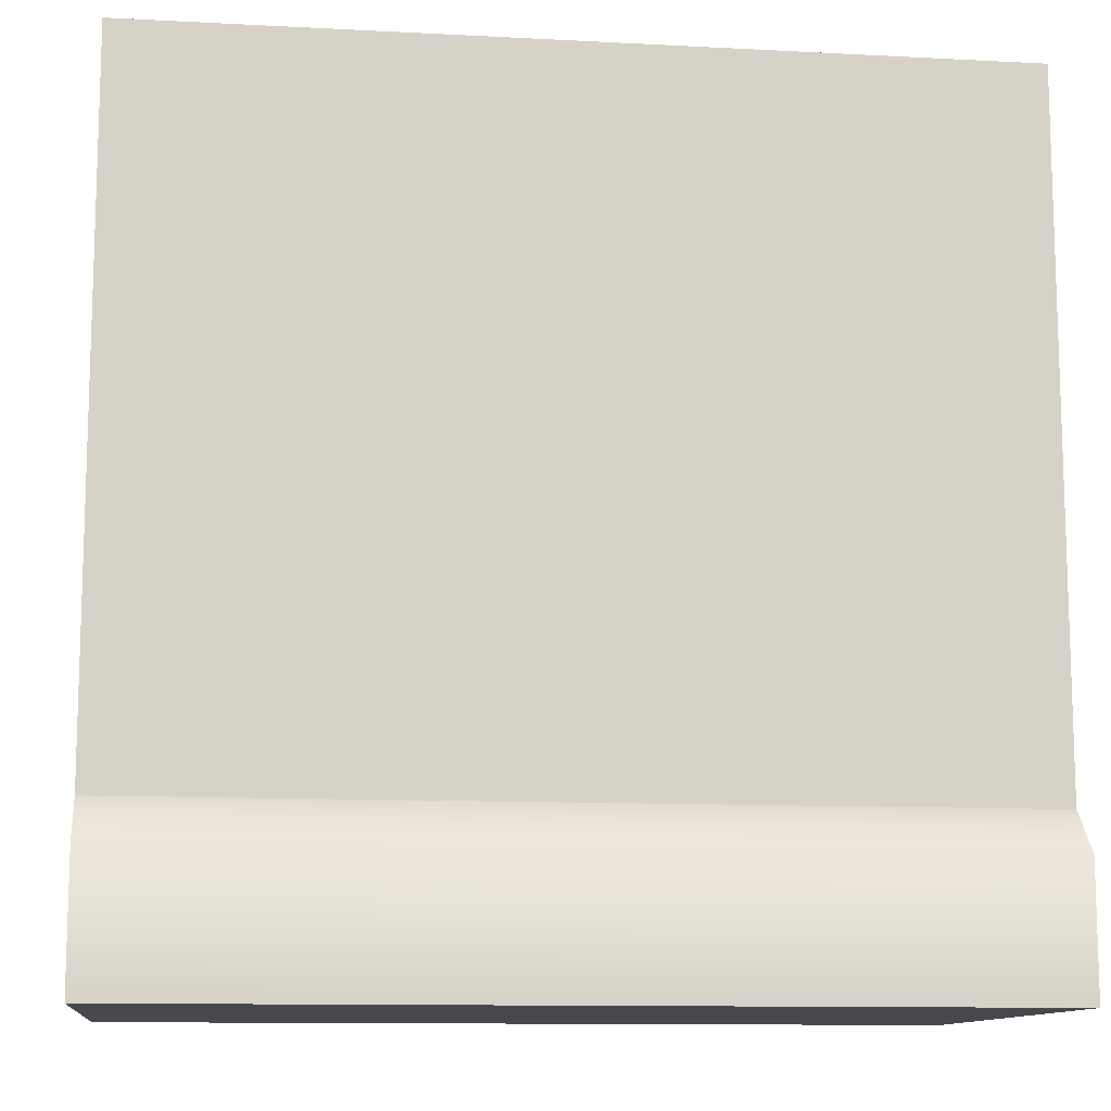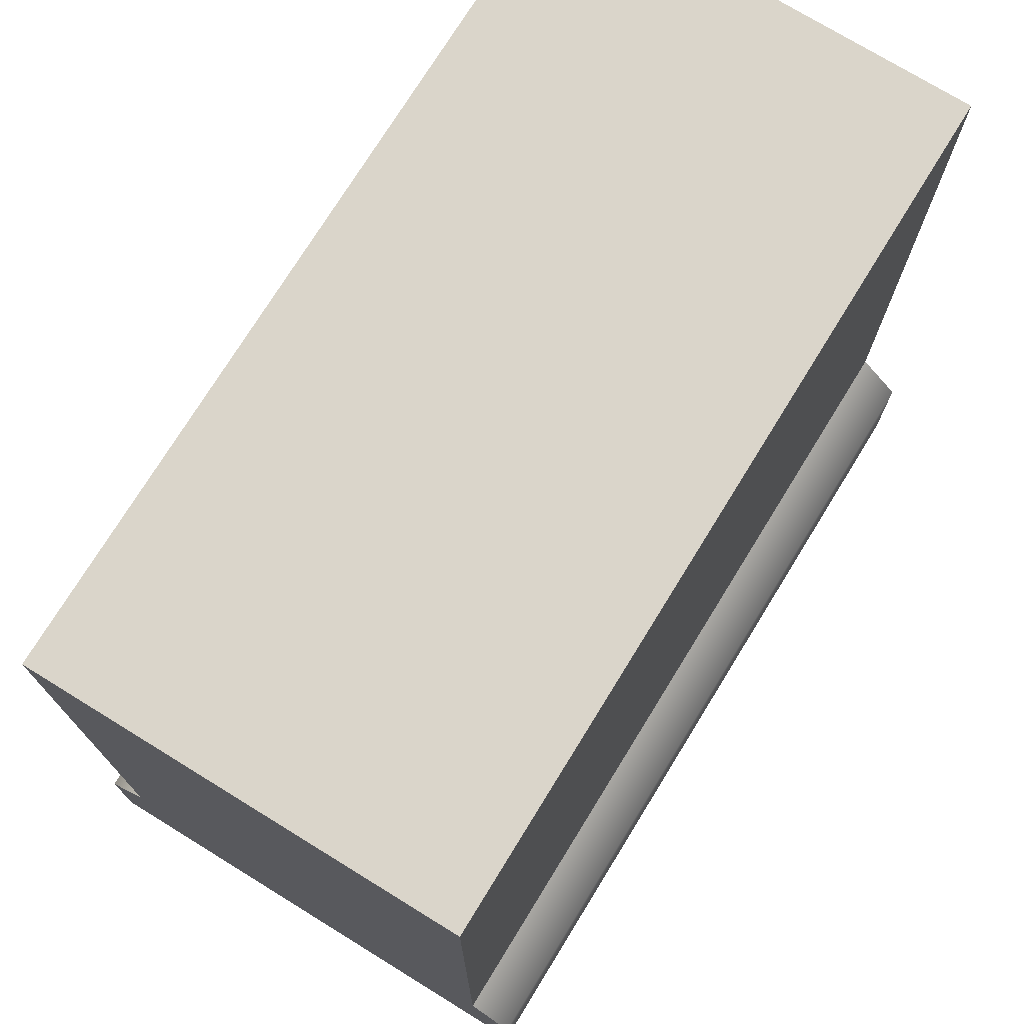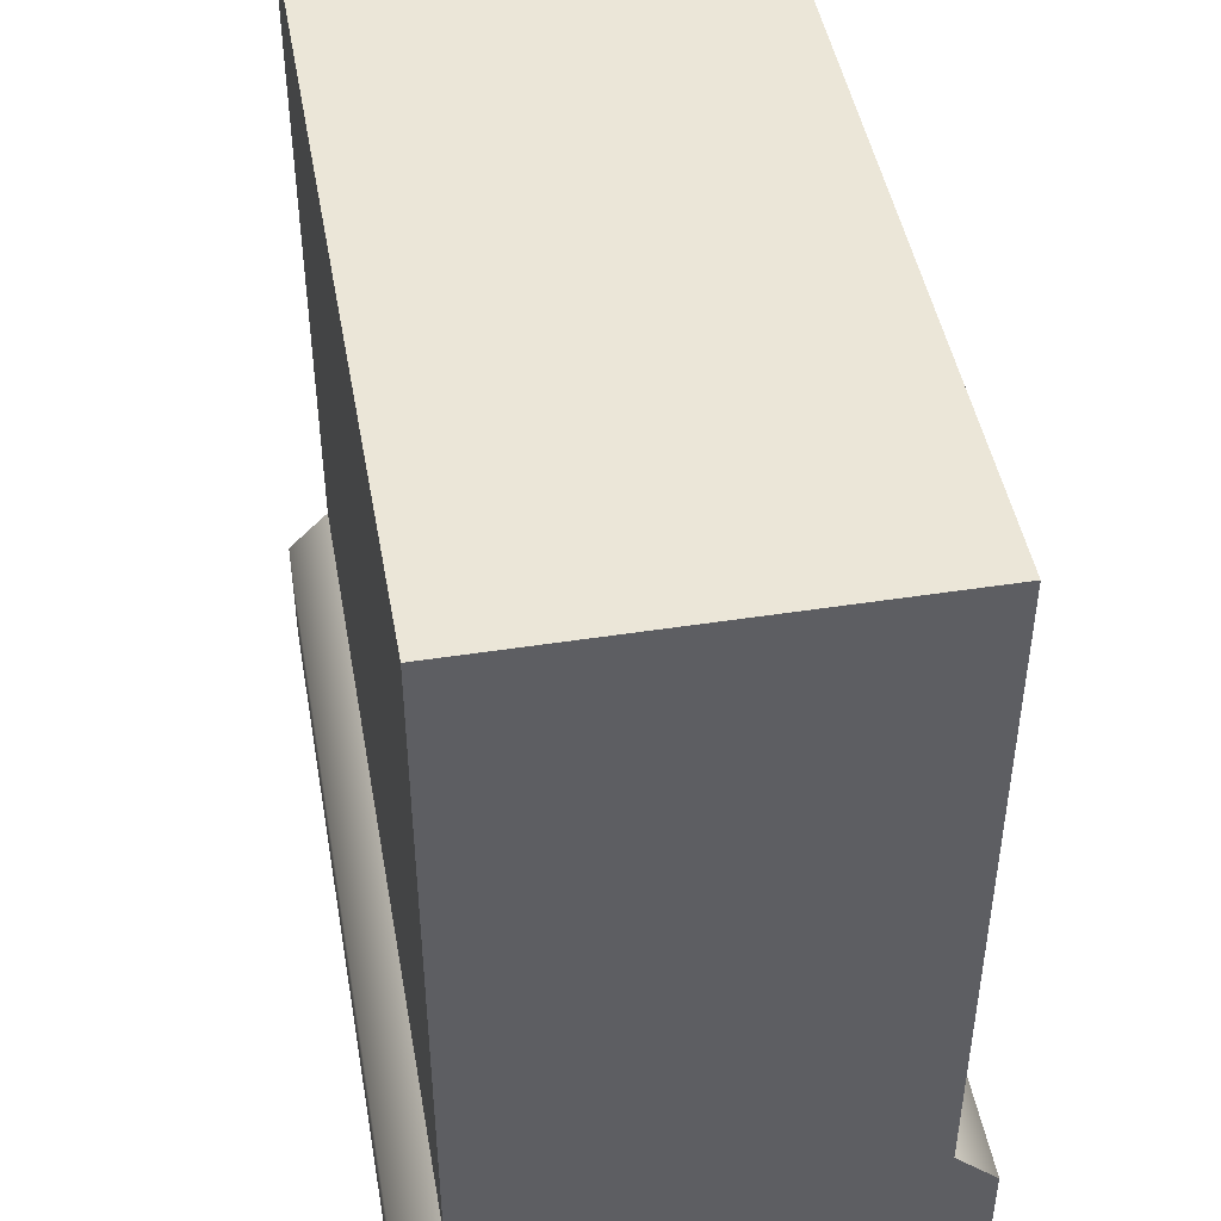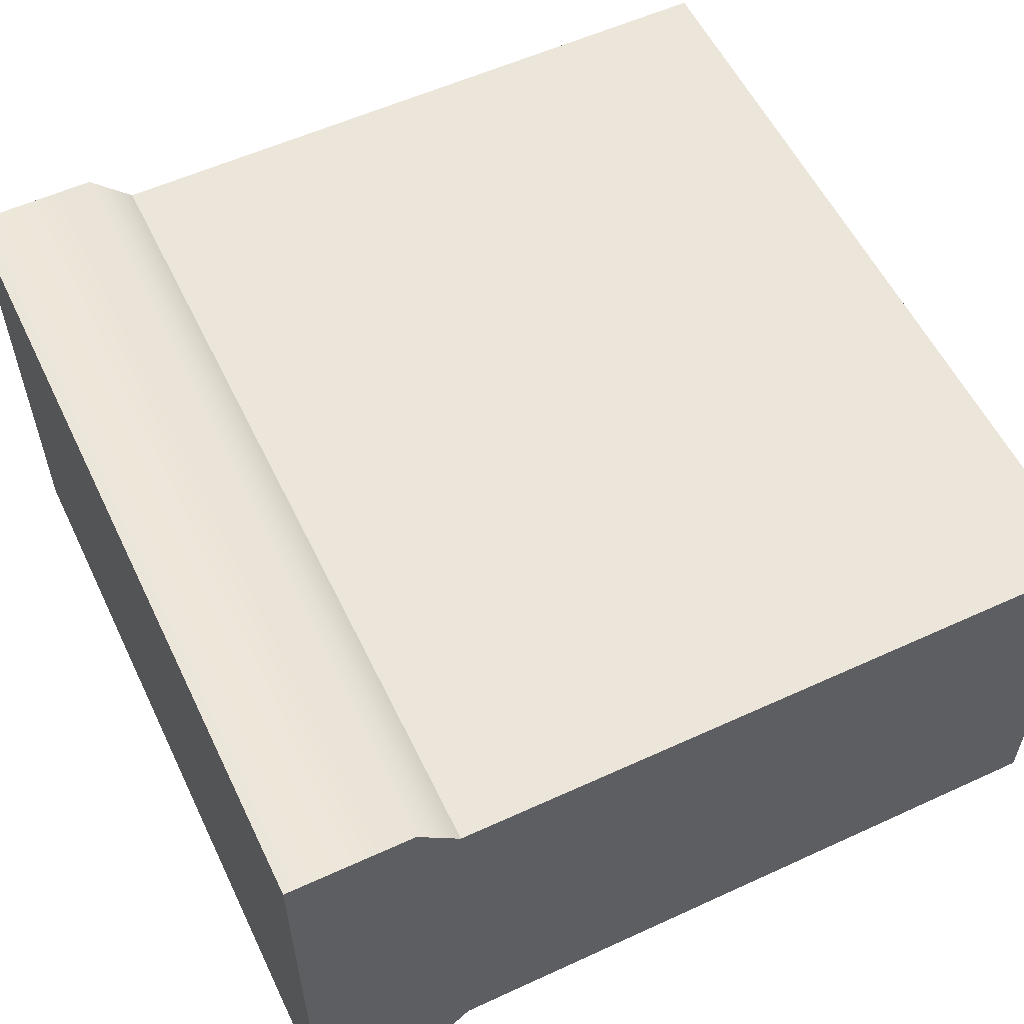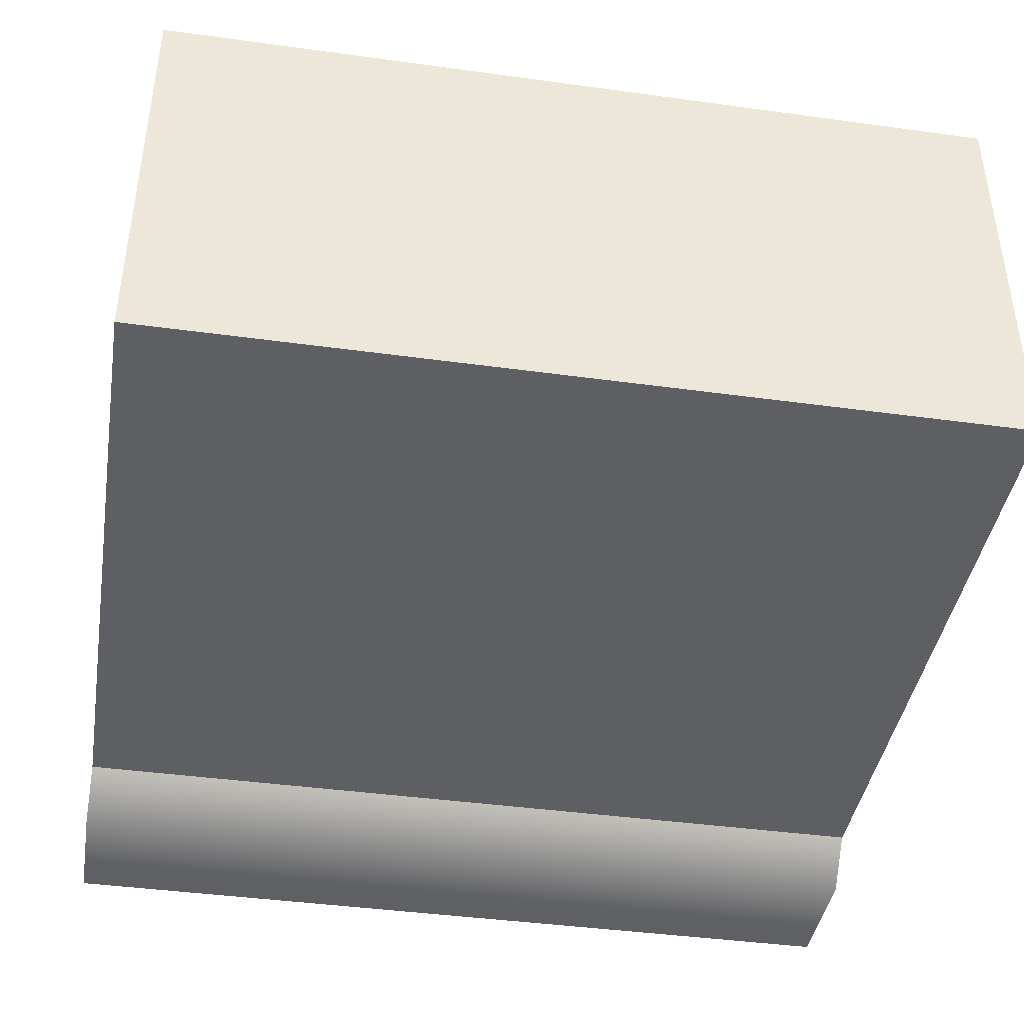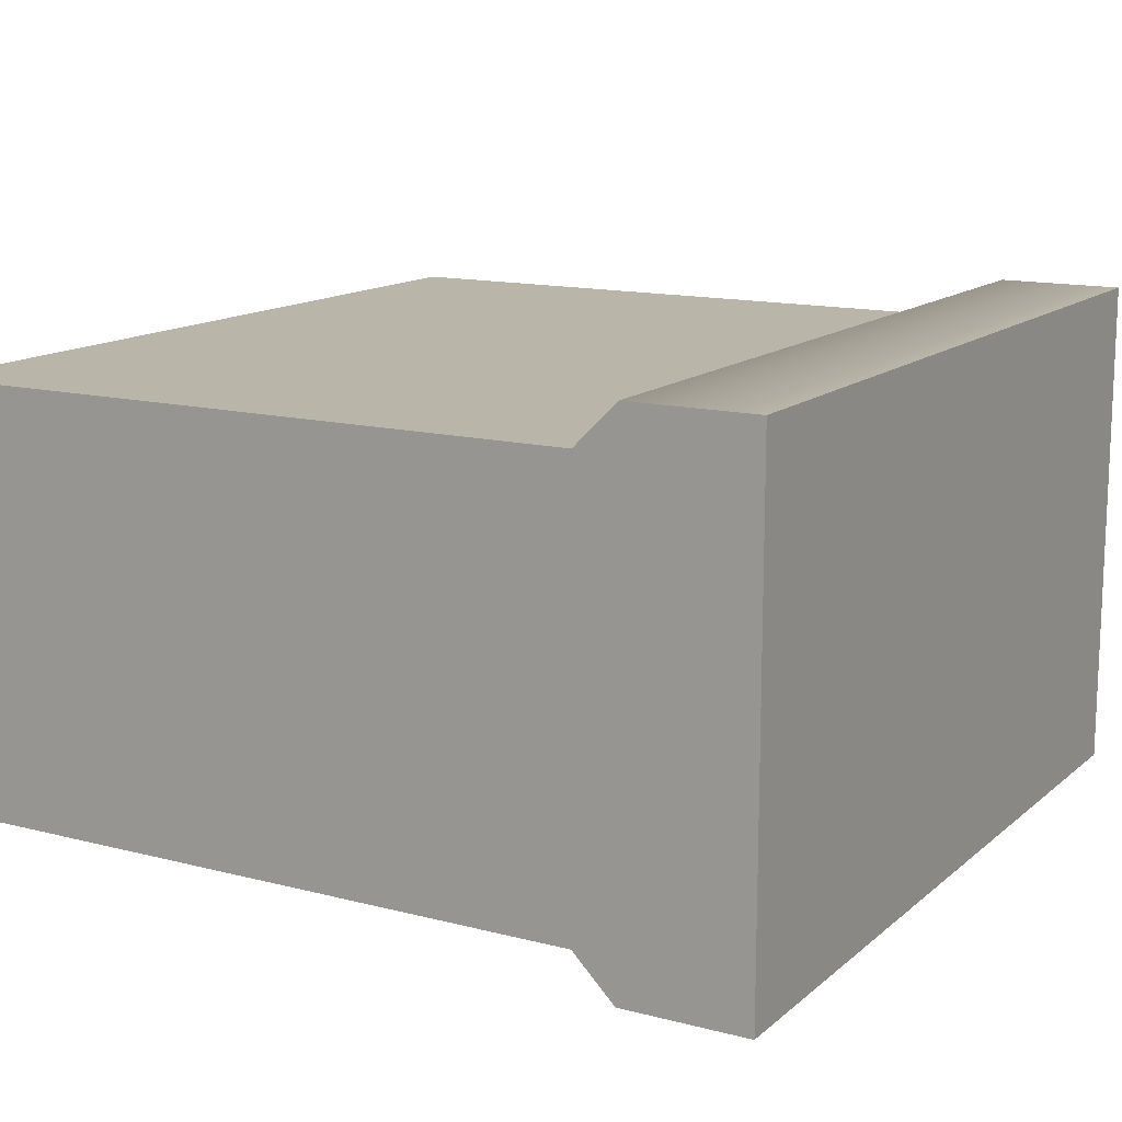
<metadata>
{"format":"obj","ext":"obj","renderer":"f3d","projection":"perspective","resolution":1024,"background":"white","views":[{"elev":-11.5,"azim":172.8,"up":"+Y"},{"elev":74.2,"azim":-58.4,"up":"+Y"},{"elev":46.1,"azim":79.9,"up":"+Y"},{"elev":56.7,"azim":64.4,"up":"+Z"},{"elev":-41.8,"azim":170.6,"up":"+Z"},{"elev":13.7,"azim":-60.0,"up":"+Z"}]}
</metadata>
<code>
g wall
v 0.5 3.763e-09 0.3 1 1 1
v 0.5 0.15 0.3 1 1 1
v 0.5 0 -0.3 1 1 1
v 0.5 0.2 0.25 1 1 1
v 0.5 0.45 0.25 1 1 1
v 0.5 1 0.25 1 1 1
v 0.5 0.2 -0.25 1 1 1
v 0.5 0.15 -0.3 1 1 1
v 0.5 1 -0.25 1 1 1
v -0.5 1 -0.25 1 1 1
v -0.5 1 0.25 1 1 1
v -0.5 0.2 -0.25 1 1 1
v -0.5 0 -0.3 1 1 1
v -0.5 0.15 -0.3 1 1 1
v -0.5 0.45 0.25 1 1 1
v -0.5 0.2 0.25 1 1 1
v -0.5 2.445e-09 0.3 1 1 1
v -0.5 0.15 0.3 1 1 1
v 0.25 0.35 0.25 1 1 1
v 0.1154 0.3759 0.25 1 1 1
v 0.3846 0.3759 0.25 1 1 1
v 1.948e-11 0.45 0.25 1 1 1
v -0.1154 0.5241 0.25 1 1 1
v -0.25 0.55 0.25 1 1 1
v -0.3846 0.5241 0.25 1 1 1
v 0.3846 0.3759 0.25 1 1 1
v 0.25 0.35 0.25 1 1 1
v 0.1154 0.3759 0.25 1 1 1
v 1.948e-11 0.45 0.25 1 1 1
f 3 2 1
f 2 3 4
f 4 3 5
f 5 3 6
f 6 3 7
f 7 3 8
f 9 6 7
f 11 9 10
f 9 11 6
f 10 12 11
f 13 11 12
f 13 12 14
f 13 15 11
f 13 16 15
f 17 16 13
f 16 17 18
f 10 7 12
f 7 10 9
f 13 1 17
f 1 13 3
f 1 18 17
f 18 1 2
f 2 16 18
f 16 2 4
f 21 20 19
f 20 21 5
f 20 5 22
f 22 5 6
f 22 6 23
f 23 6 24
f 11 24 6
f 11 25 24
f 25 11 15
f 26 4 5
f 4 26 16
f 16 26 27
f 27 15 16
f 15 27 28
f 15 28 29
f 15 29 23
f 15 23 25
f 25 23 24
f 14 3 13
f 3 14 8
f 7 14 12
f 14 7 8
g wall
f 3 2 1
f 2 3 4
f 4 3 5
f 5 3 6
f 6 3 7
f 7 3 8
f 9 6 7
f 11 9 10
f 9 11 6
f 10 12 11
f 13 11 12
f 13 12 14
f 13 15 11
f 13 16 15
f 17 16 13
f 16 17 18
f 10 7 12
f 7 10 9
f 13 1 17
f 1 13 3
f 1 18 17
f 18 1 2
f 2 16 18
f 16 2 4
f 21 20 19
f 20 21 5
f 20 5 22
f 22 5 6
f 22 6 23
f 23 6 24
f 11 24 6
f 11 25 24
f 25 11 15
f 26 4 5
f 4 26 16
f 16 26 27
f 27 15 16
f 15 27 28
f 15 28 29
f 15 29 23
f 15 23 25
f 25 23 24
f 14 3 13
f 3 14 8
f 7 14 12
f 14 7 8

</code>
